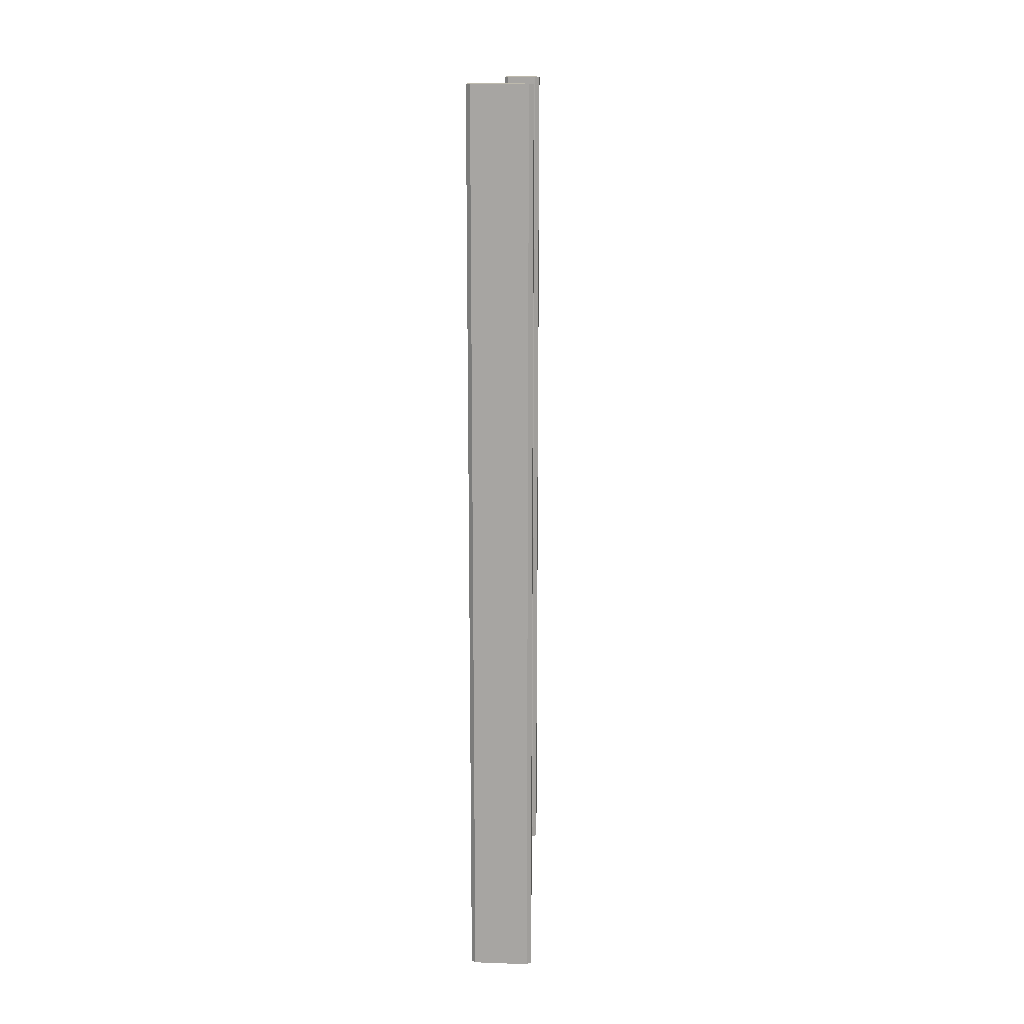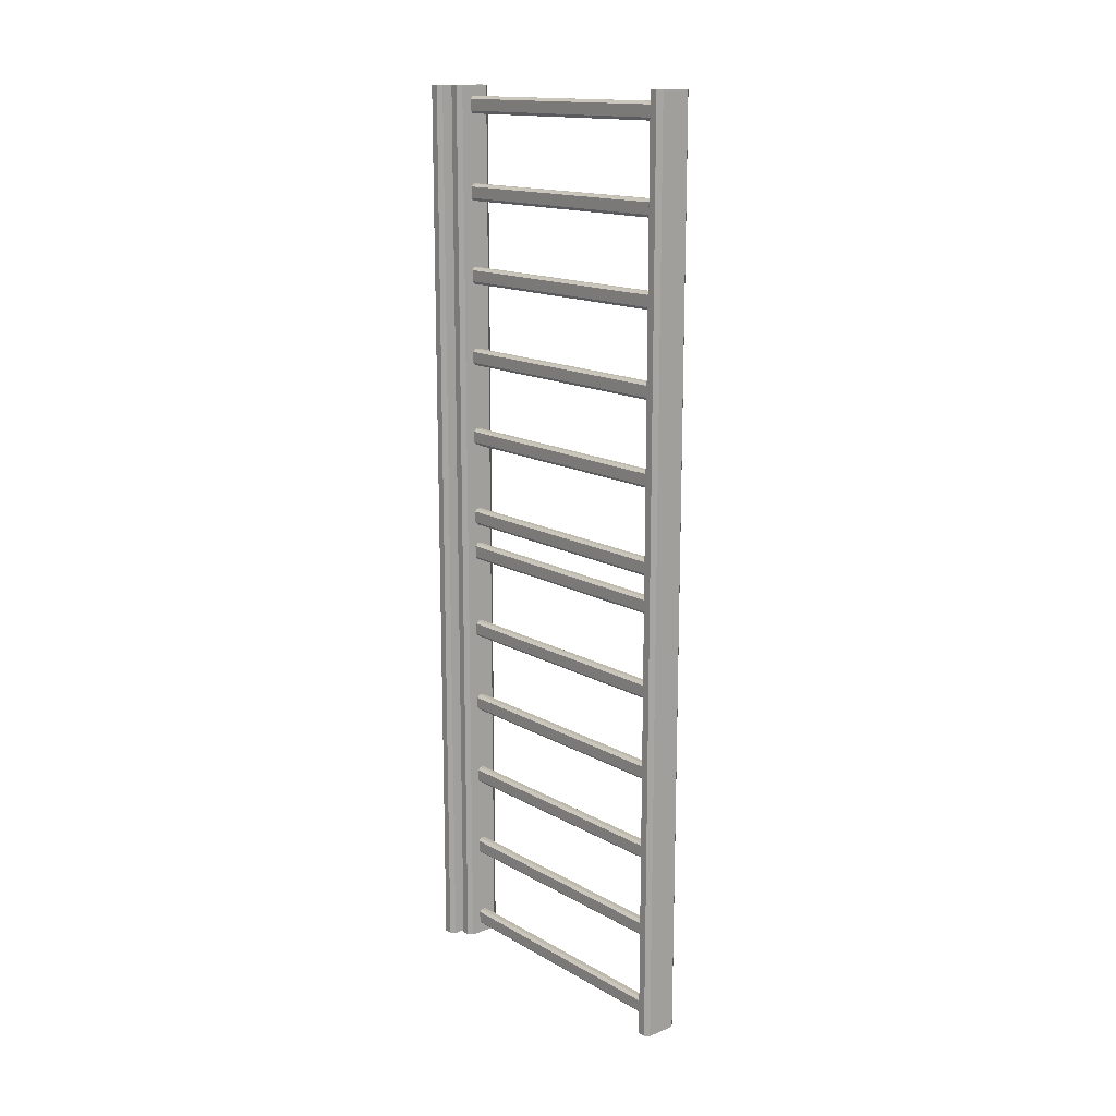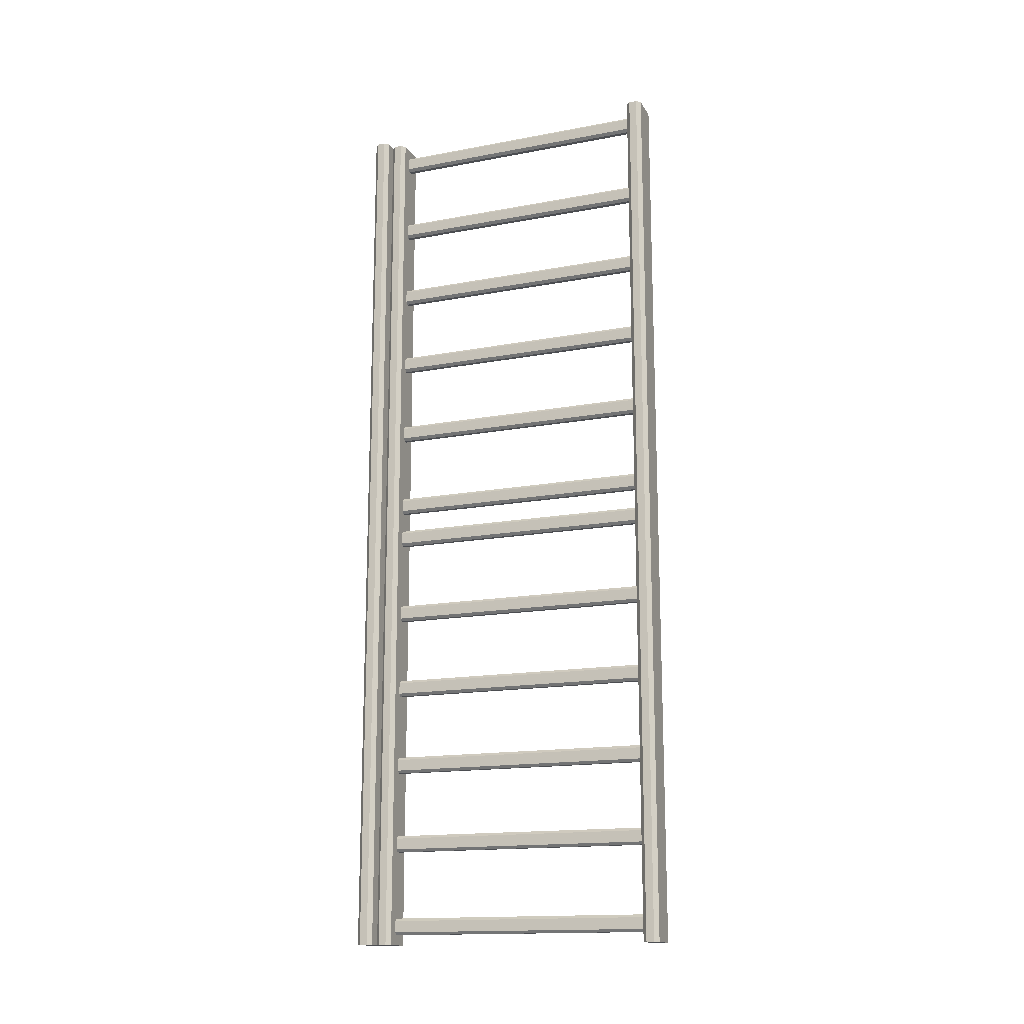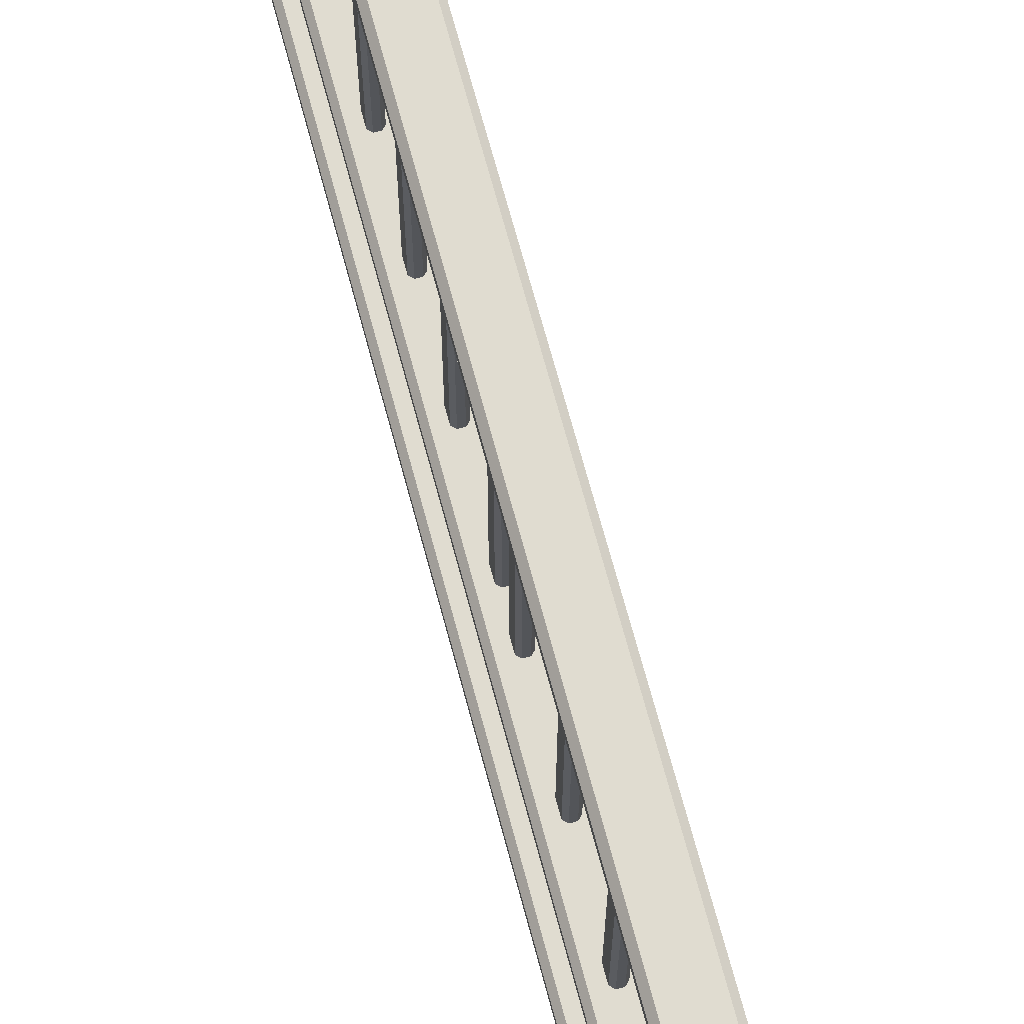
<metadata>
{"format":"obj","ext":"obj","renderer":"f3d","projection":"perspective","resolution":1024,"background":"white","views":[{"elev":15.4,"azim":4.2,"up":"+Z"},{"elev":15.1,"azim":140.2,"up":"+Z"},{"elev":-15.7,"azim":111.4,"up":"+Z"},{"elev":69.5,"azim":165.0,"up":"+Y"}]}
</metadata>
<code>
v  -8.175 1.086 -2.7
v  -8.175 1.117 -2.7
v  -8.158 1.133 -2.7
v  -8.041 1.133 -2.7
v  -8.025 1.117 -2.7
v  -8.025 1.086 -2.7
v  -8.041 1.069 -2.7
v  -8.158 1.069 -2.7
v  -8.158 1.133 -0.9
v  -8.041 1.133 -0.9
v  -8.025 1.117 -0.9
v  -8.025 1.086 -0.9
v  -8.158 1.069 -0.9
v  -8.041 1.069 -0.9
v  -8.175 1.117 -0.9
v  -8.175 1.086 -0.9
v  -8.175 -0.0559 -0.9
v  -8.175 -0.025 -0.9
v  -8.175 -0.025 -2.7
v  -8.175 -0.0559 -2.7
v  -8.025 -0.025 -2.7
v  -8.041 -0.0084 -2.7
v  -8.041 -0.0084 -0.9
v  -8.025 -0.025 -0.9
v  -8.158 -0.0084 -2.7
v  -8.158 -0.0084 -0.9
v  -8.041 -0.0724 -2.7
v  -8.025 -0.0559 -2.7
v  -8.025 -0.0559 -0.9
v  -8.041 -0.0724 -0.9
v  -8.158 -0.0724 -2.7
v  -8.158 -0.0724 -0.9
v  -8.225 -0.1168 -2.7
v  -8.225 -0.0859 -2.7
v  -8.208 -0.0693 -2.7
v  -7.992 -0.0693 -2.7
v  -7.975 -0.0859 -2.7
v  -7.975 -0.1168 -2.7
v  -7.992 -0.1334 -2.7
v  -8.208 -0.1334 -2.7
v  -8.208 -0.0693 -0.9
v  -7.992 -0.0693 -0.9
v  -7.975 -0.0859 -0.9
v  -7.975 -0.1168 -0.9
v  -8.208 -0.1334 -0.9
v  -7.992 -0.1334 -0.9
v  -8.225 -0.0859 -0.9
v  -8.225 -0.1168 -0.9
v  -8.109 -0.0207 -0.9403
v  -8.12 -0.0207 -0.9513
v  -8.12 -0.0207 -0.996
v  -8.109 -0.0207 -1.007
v  -8.091 -0.0207 -1.007
v  -8.08 -0.0207 -0.996
v  -8.08 -0.0207 -0.9513
v  -8.091 -0.0207 -0.9403
v  -8.12 -0.0207 -1.331
v  -8.12 -0.0207 -1.287
v  -8.12 1.079 -1.287
v  -8.12 1.079 -1.331
v  -8.12 -0.0207 -1.659
v  -8.12 -0.0207 -1.614
v  -8.12 1.079 -1.614
v  -8.12 1.079 -1.659
v  -8.12 -0.0207 -1.986
v  -8.12 -0.0207 -1.942
v  -8.12 1.079 -1.942
v  -8.12 1.079 -1.986
v  -8.12 -0.0207 -2.313
v  -8.12 -0.0207 -2.269
v  -8.12 1.079 -2.269
v  -8.12 1.079 -2.313
v  -8.109 1.079 -1.603
v  -8.091 1.079 -1.603
v  -8.08 1.079 -1.614
v  -8.08 1.079 -1.659
v  -8.091 1.079 -1.669
v  -8.109 1.079 -1.669
v  -8.109 -0.0207 -1.276
v  -8.109 -0.0207 -1.342
v  -8.091 -0.0207 -1.342
v  -8.08 -0.0207 -1.331
v  -8.08 -0.0207 -1.287
v  -8.091 -0.0207 -1.276
v  -8.091 -0.0207 -1.669
v  -8.109 -0.0207 -1.669
v  -8.109 -0.0207 -1.603
v  -8.091 -0.0207 -1.603
v  -8.12 1.079 -2.604
v  -8.109 1.079 -2.593
v  -8.091 1.079 -2.593
v  -8.08 1.079 -2.604
v  -8.08 1.079 -2.649
v  -8.091 1.079 -2.66
v  -8.109 1.079 -2.66
v  -8.12 1.079 -2.649
v  -8.109 1.079 -1.342
v  -8.091 1.079 -1.342
v  -8.08 -0.0207 -1.659
v  -8.08 -0.0207 -1.614
v  -8.091 1.079 -1.276
v  -8.109 1.079 -1.276
v  -8.08 1.079 -1.287
v  -8.08 1.079 -1.331
v  -8.109 -0.0207 -1.931
v  -8.109 -0.0207 -1.997
v  -8.091 -0.0207 -1.997
v  -8.08 -0.0207 -1.986
v  -8.08 -0.0207 -1.942
v  -8.091 -0.0207 -1.931
v  -8.109 1.079 -1.007
v  -8.091 1.079 -1.007
v  -8.12 1.079 -0.9513
v  -8.12 1.079 -0.996
v  -8.08 -0.0207 -2.604
v  -8.08 -0.0207 -2.649
v  -8.109 -0.0207 -2.258
v  -8.109 -0.0207 -2.324
v  -8.091 -0.0207 -2.324
v  -8.08 -0.0207 -2.313
v  -8.08 -0.0207 -2.269
v  -8.091 -0.0207 -2.258
v  -8.109 -0.0207 -2.593
v  -8.091 -0.0207 -2.593
v  -8.109 1.079 -0.9403
v  -8.091 1.079 -0.9403
v  -8.08 1.079 -0.9513
v  -8.08 1.079 -0.996
v  -8.091 -0.0207 -2.66
v  -8.109 -0.0207 -2.66
v  -8.08 1.079 -2.313
v  -8.08 1.079 -2.269
v  -8.08 1.079 -1.986
v  -8.08 1.079 -1.942
v  -8.12 -0.0207 -2.649
v  -8.12 -0.0207 -2.604
v  -8.091 1.079 -1.931
v  -8.109 1.079 -1.931
v  -8.091 1.079 -1.997
v  -8.109 1.079 -1.997
v  -8.091 1.079 -2.258
v  -8.109 1.079 -2.258
v  -8.091 1.079 -2.324
v  -8.109 1.079 -2.324
v  -8.175 1.086 -4.5
v  -8.175 1.117 -4.5
v  -8.158 1.133 -4.5
v  -8.041 1.133 -4.5
v  -8.025 1.117 -4.5
v  -8.025 1.086 -4.5
v  -8.041 1.069 -4.5
v  -8.158 1.069 -4.5
v  -8.175 -0.025 -4.5
v  -8.175 -0.0559 -4.5
v  -8.025 -0.025 -4.5
v  -8.041 -0.0084 -4.5
v  -8.158 -0.0084 -4.5
v  -8.041 -0.0724 -4.5
v  -8.025 -0.0559 -4.5
v  -8.158 -0.0724 -4.5
v  -8.225 -0.1168 -4.5
v  -8.225 -0.0859 -4.5
v  -8.208 -0.0693 -4.5
v  -7.992 -0.0693 -4.5
v  -7.975 -0.0859 -4.5
v  -7.975 -0.1168 -4.5
v  -7.992 -0.1334 -4.5
v  -8.208 -0.1334 -4.5
v  -8.109 -0.0207 -2.74
v  -8.12 -0.0207 -2.751
v  -8.12 -0.0207 -2.796
v  -8.109 -0.0207 -2.807
v  -8.091 -0.0207 -2.807
v  -8.08 -0.0207 -2.796
v  -8.08 -0.0207 -2.751
v  -8.091 -0.0207 -2.74
v  -8.12 -0.0207 -3.131
v  -8.12 -0.0207 -3.087
v  -8.12 1.079 -3.087
v  -8.12 1.079 -3.131
v  -8.12 -0.0207 -3.458
v  -8.12 -0.0207 -3.414
v  -8.12 1.079 -3.414
v  -8.12 1.079 -3.458
v  -8.12 -0.0207 -3.786
v  -8.12 -0.0207 -3.741
v  -8.12 1.079 -3.741
v  -8.12 1.079 -3.786
v  -8.12 -0.0207 -4.113
v  -8.12 -0.0207 -4.069
v  -8.12 1.079 -4.069
v  -8.12 1.079 -4.113
v  -8.109 1.079 -3.403
v  -8.091 1.079 -3.403
v  -8.08 1.079 -3.414
v  -8.08 1.079 -3.458
v  -8.091 1.079 -3.469
v  -8.109 1.079 -3.469
v  -8.109 -0.0207 -3.076
v  -8.109 -0.0207 -3.142
v  -8.091 -0.0207 -3.142
v  -8.08 -0.0207 -3.131
v  -8.08 -0.0207 -3.087
v  -8.091 -0.0207 -3.076
v  -8.091 -0.0207 -3.469
v  -8.109 -0.0207 -3.469
v  -8.109 -0.0207 -3.403
v  -8.091 -0.0207 -3.403
v  -8.12 1.079 -4.404
v  -8.109 1.079 -4.393
v  -8.091 1.079 -4.393
v  -8.08 1.079 -4.404
v  -8.08 1.079 -4.449
v  -8.091 1.079 -4.46
v  -8.109 1.079 -4.46
v  -8.12 1.079 -4.449
v  -8.109 1.079 -3.142
v  -8.091 1.079 -3.142
v  -8.08 -0.0207 -3.458
v  -8.08 -0.0207 -3.414
v  -8.091 1.079 -3.076
v  -8.109 1.079 -3.076
v  -8.08 1.079 -3.087
v  -8.08 1.079 -3.131
v  -8.109 -0.0207 -3.731
v  -8.109 -0.0207 -3.797
v  -8.091 -0.0207 -3.797
v  -8.08 -0.0207 -3.786
v  -8.08 -0.0207 -3.741
v  -8.091 -0.0207 -3.731
v  -8.109 1.079 -2.807
v  -8.091 1.079 -2.807
v  -8.12 1.079 -2.751
v  -8.12 1.079 -2.796
v  -8.08 -0.0207 -4.404
v  -8.08 -0.0207 -4.449
v  -8.109 -0.0207 -4.058
v  -8.109 -0.0207 -4.124
v  -8.091 -0.0207 -4.124
v  -8.08 -0.0207 -4.113
v  -8.08 -0.0207 -4.069
v  -8.091 -0.0207 -4.058
v  -8.109 -0.0207 -4.393
v  -8.091 -0.0207 -4.393
v  -8.109 1.079 -2.74
v  -8.091 1.079 -2.74
v  -8.08 1.079 -2.751
v  -8.08 1.079 -2.796
v  -8.091 -0.0207 -4.46
v  -8.109 -0.0207 -4.46
v  -8.08 1.079 -4.113
v  -8.08 1.079 -4.069
v  -8.08 1.079 -3.786
v  -8.08 1.079 -3.741
v  -8.12 -0.0207 -4.449
v  -8.12 -0.0207 -4.404
v  -8.091 1.079 -3.731
v  -8.109 1.079 -3.731
v  -8.091 1.079 -3.797
v  -8.109 1.079 -3.797
v  -8.091 1.079 -4.058
v  -8.109 1.079 -4.058
v  -8.091 1.079 -4.124
v  -8.109 1.079 -4.124
o RailingF
g RailingF
f 1 2 3
f 1 3 4
f 1 4 5
f 1 5 6
f 1 6 7
f 1 7 8
f 9 10 4
f 4 3 9
f 6 5 11
f 11 12 6
f 13 8 7
f 7 14 13
f 12 11 10
f 12 10 9
f 12 9 15
f 12 15 16
f 12 16 13
f 12 13 14
f 1 8 13
f 13 16 1
f 7 6 12
f 12 14 7
f 3 2 15
f 15 9 3
f 5 4 10
f 10 11 5
f 16 15 2
f 2 1 16
f 17 18 19
f 19 20 17
f 21 22 23
f 23 24 21
f 25 19 18
f 18 26 25
f 27 28 29
f 29 30 27
f 20 31 32
f 32 17 20
f 29 24 23
f 29 23 26
f 29 26 18
f 29 18 17
f 29 17 32
f 29 32 30
f 32 31 27
f 27 30 32
f 28 21 24
f 24 29 28
f 26 23 22
f 22 25 26
f 20 19 25
f 20 25 22
f 20 22 21
f 20 21 28
f 20 28 27
f 20 27 31
f 33 34 35
f 33 35 36
f 33 36 37
f 33 37 38
f 33 38 39
f 33 39 40
f 41 42 36
f 36 35 41
f 38 37 43
f 43 44 38
f 45 40 39
f 39 46 45
f 44 43 42
f 44 42 41
f 44 41 47
f 44 47 48
f 44 48 45
f 44 45 46
f 33 40 45
f 45 48 33
f 39 38 44
f 44 46 39
f 35 34 47
f 47 41 35
f 37 36 42
f 42 43 37
f 48 47 34
f 34 33 48
f 49 50 51
f 49 51 52
f 49 52 53
f 49 53 54
f 49 54 55
f 49 55 56
f 57 58 59
f 59 60 57
f 61 62 63
f 63 64 61
f 65 66 67
f 67 68 65
f 69 70 71
f 71 72 69
f 63 73 74
f 63 74 75
f 63 75 76
f 63 76 77
f 63 77 78
f 63 78 64
f 79 58 57
f 79 57 80
f 79 80 81
f 79 81 82
f 79 82 83
f 79 83 84
f 85 86 78
f 78 77 85
f 87 88 74
f 74 73 87
f 89 90 91
f 89 91 92
f 89 92 93
f 89 93 94
f 89 94 95
f 89 95 96
f 81 80 97
f 97 98 81
f 87 62 61
f 87 61 86
f 87 86 85
f 87 85 99
f 87 99 100
f 87 100 88
f 79 84 101
f 101 102 79
f 59 102 101
f 59 101 103
f 59 103 104
f 59 104 98
f 59 98 97
f 59 97 60
f 105 66 65
f 105 65 106
f 105 106 107
f 105 107 108
f 105 108 109
f 105 109 110
f 53 52 111
f 111 112 53
f 51 50 113
f 113 114 51
f 115 116 93
f 93 92 115
f 117 70 69
f 117 69 118
f 117 118 119
f 117 119 120
f 117 120 121
f 117 121 122
f 123 124 91
f 91 90 123
f 113 125 126
f 113 126 127
f 113 127 128
f 113 128 112
f 113 112 111
f 113 111 114
f 49 56 126
f 126 125 49
f 129 130 95
f 95 94 129
f 121 120 131
f 131 132 121
f 109 108 133
f 133 134 109
f 100 99 76
f 76 75 100
f 83 82 104
f 104 103 83
f 55 54 128
f 128 127 55
f 135 136 89
f 89 96 135
f 105 110 137
f 137 138 105
f 67 138 137
f 67 137 134
f 67 134 133
f 67 133 139
f 67 139 140
f 67 140 68
f 117 122 141
f 141 142 117
f 107 106 140
f 140 139 107
f 71 142 141
f 71 141 132
f 71 132 131
f 71 131 143
f 71 143 144
f 71 144 72
f 123 136 135
f 123 135 130
f 123 130 129
f 123 129 116
f 123 116 115
f 123 115 124
f 100 75 74
f 74 88 100
f 78 86 61
f 61 64 78
f 87 73 63
f 63 62 87
f 104 82 81
f 81 98 104
f 57 60 97
f 97 80 57
f 140 106 65
f 65 68 140
f 105 138 67
f 67 66 105
f 59 58 79
f 79 102 59
f 83 103 101
f 101 84 83
f 126 56 55
f 55 127 126
f 49 125 113
f 113 50 49
f 144 118 69
f 69 72 144
f 117 142 71
f 71 70 117
f 91 124 115
f 115 92 91
f 128 54 53
f 53 112 128
f 51 114 111
f 111 52 51
f 93 116 129
f 129 94 93
f 95 130 135
f 135 96 95
f 123 90 89
f 89 136 123
f 76 99 85
f 85 77 76
f 109 134 137
f 137 110 109
f 107 139 133
f 133 108 107
f 119 143 131
f 131 120 119
f 141 122 121
f 121 132 141
f 119 118 144
f 144 143 119
f 145 146 147
f 145 147 148
f 145 148 149
f 145 149 150
f 145 150 151
f 145 151 152
f 3 4 148
f 148 147 3
f 150 149 5
f 5 6 150
f 8 152 151
f 151 7 8
f 6 5 4
f 6 4 3
f 6 3 2
f 6 2 1
f 6 1 8
f 6 8 7
f 145 152 8
f 8 1 145
f 151 150 6
f 6 7 151
f 147 146 2
f 2 3 147
f 149 148 4
f 4 5 149
f 1 2 146
f 146 145 1
f 20 19 153
f 153 154 20
f 155 156 22
f 22 21 155
f 157 153 19
f 19 25 157
f 158 159 28
f 28 27 158
f 154 160 31
f 31 20 154
f 28 21 22
f 28 22 25
f 28 25 19
f 28 19 20
f 28 20 31
f 28 31 27
f 31 160 158
f 158 27 31
f 159 155 21
f 21 28 159
f 25 22 156
f 156 157 25
f 154 153 157
f 154 157 156
f 154 156 155
f 154 155 159
f 154 159 158
f 154 158 160
f 161 162 163
f 161 163 164
f 161 164 165
f 161 165 166
f 161 166 167
f 161 167 168
f 35 36 164
f 164 163 35
f 166 165 37
f 37 38 166
f 40 168 167
f 167 39 40
f 38 37 36
f 38 36 35
f 38 35 34
f 38 34 33
f 38 33 40
f 38 40 39
f 161 168 40
f 40 33 161
f 167 166 38
f 38 39 167
f 163 162 34
f 34 35 163
f 165 164 36
f 36 37 165
f 33 34 162
f 162 161 33
f 169 170 171
f 169 171 172
f 169 172 173
f 169 173 174
f 169 174 175
f 169 175 176
f 177 178 179
f 179 180 177
f 181 182 183
f 183 184 181
f 185 186 187
f 187 188 185
f 189 190 191
f 191 192 189
f 183 193 194
f 183 194 195
f 183 195 196
f 183 196 197
f 183 197 198
f 183 198 184
f 199 178 177
f 199 177 200
f 199 200 201
f 199 201 202
f 199 202 203
f 199 203 204
f 205 206 198
f 198 197 205
f 207 208 194
f 194 193 207
f 209 210 211
f 209 211 212
f 209 212 213
f 209 213 214
f 209 214 215
f 209 215 216
f 201 200 217
f 217 218 201
f 207 182 181
f 207 181 206
f 207 206 205
f 207 205 219
f 207 219 220
f 207 220 208
f 199 204 221
f 221 222 199
f 179 222 221
f 179 221 223
f 179 223 224
f 179 224 218
f 179 218 217
f 179 217 180
f 225 186 185
f 225 185 226
f 225 226 227
f 225 227 228
f 225 228 229
f 225 229 230
f 173 172 231
f 231 232 173
f 171 170 233
f 233 234 171
f 235 236 213
f 213 212 235
f 237 190 189
f 237 189 238
f 237 238 239
f 237 239 240
f 237 240 241
f 237 241 242
f 243 244 211
f 211 210 243
f 233 245 246
f 233 246 247
f 233 247 248
f 233 248 232
f 233 232 231
f 233 231 234
f 169 176 246
f 246 245 169
f 249 250 215
f 215 214 249
f 241 240 251
f 251 252 241
f 229 228 253
f 253 254 229
f 220 219 196
f 196 195 220
f 203 202 224
f 224 223 203
f 175 174 248
f 248 247 175
f 255 256 209
f 209 216 255
f 225 230 257
f 257 258 225
f 187 258 257
f 187 257 254
f 187 254 253
f 187 253 259
f 187 259 260
f 187 260 188
f 237 242 261
f 261 262 237
f 227 226 260
f 260 259 227
f 191 262 261
f 191 261 252
f 191 252 251
f 191 251 263
f 191 263 264
f 191 264 192
f 243 256 255
f 243 255 250
f 243 250 249
f 243 249 236
f 243 236 235
f 243 235 244
f 220 195 194
f 194 208 220
f 198 206 181
f 181 184 198
f 207 193 183
f 183 182 207
f 224 202 201
f 201 218 224
f 177 180 217
f 217 200 177
f 260 226 185
f 185 188 260
f 225 258 187
f 187 186 225
f 179 178 199
f 199 222 179
f 203 223 221
f 221 204 203
f 246 176 175
f 175 247 246
f 169 245 233
f 233 170 169
f 264 238 189
f 189 192 264
f 237 262 191
f 191 190 237
f 211 244 235
f 235 212 211
f 248 174 173
f 173 232 248
f 171 234 231
f 231 172 171
f 213 236 249
f 249 214 213
f 215 250 255
f 255 216 215
f 243 210 209
f 209 256 243
f 196 219 205
f 205 197 196
f 229 254 257
f 257 230 229
f 227 259 253
f 253 228 227
f 239 263 251
f 251 240 239
f 261 242 241
f 241 252 261
f 239 238 264
f 264 263 239

</code>
